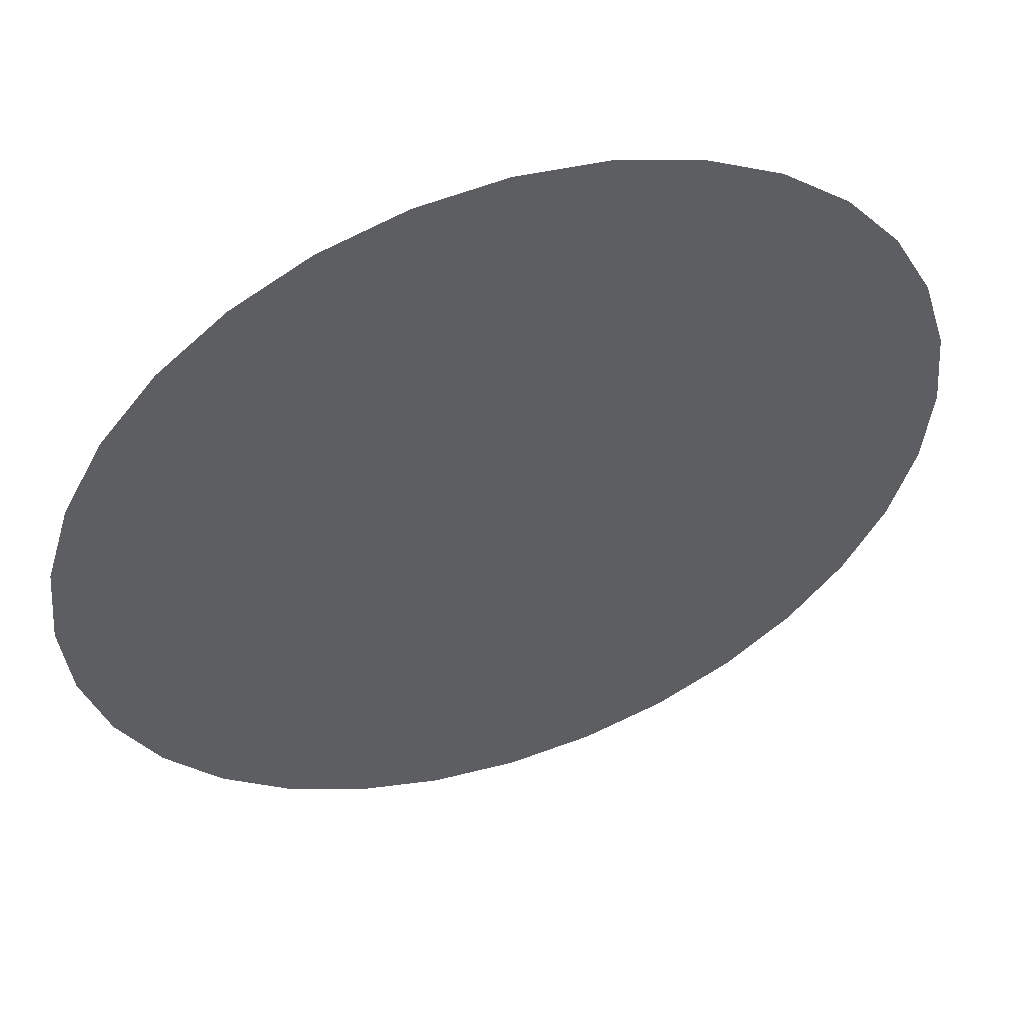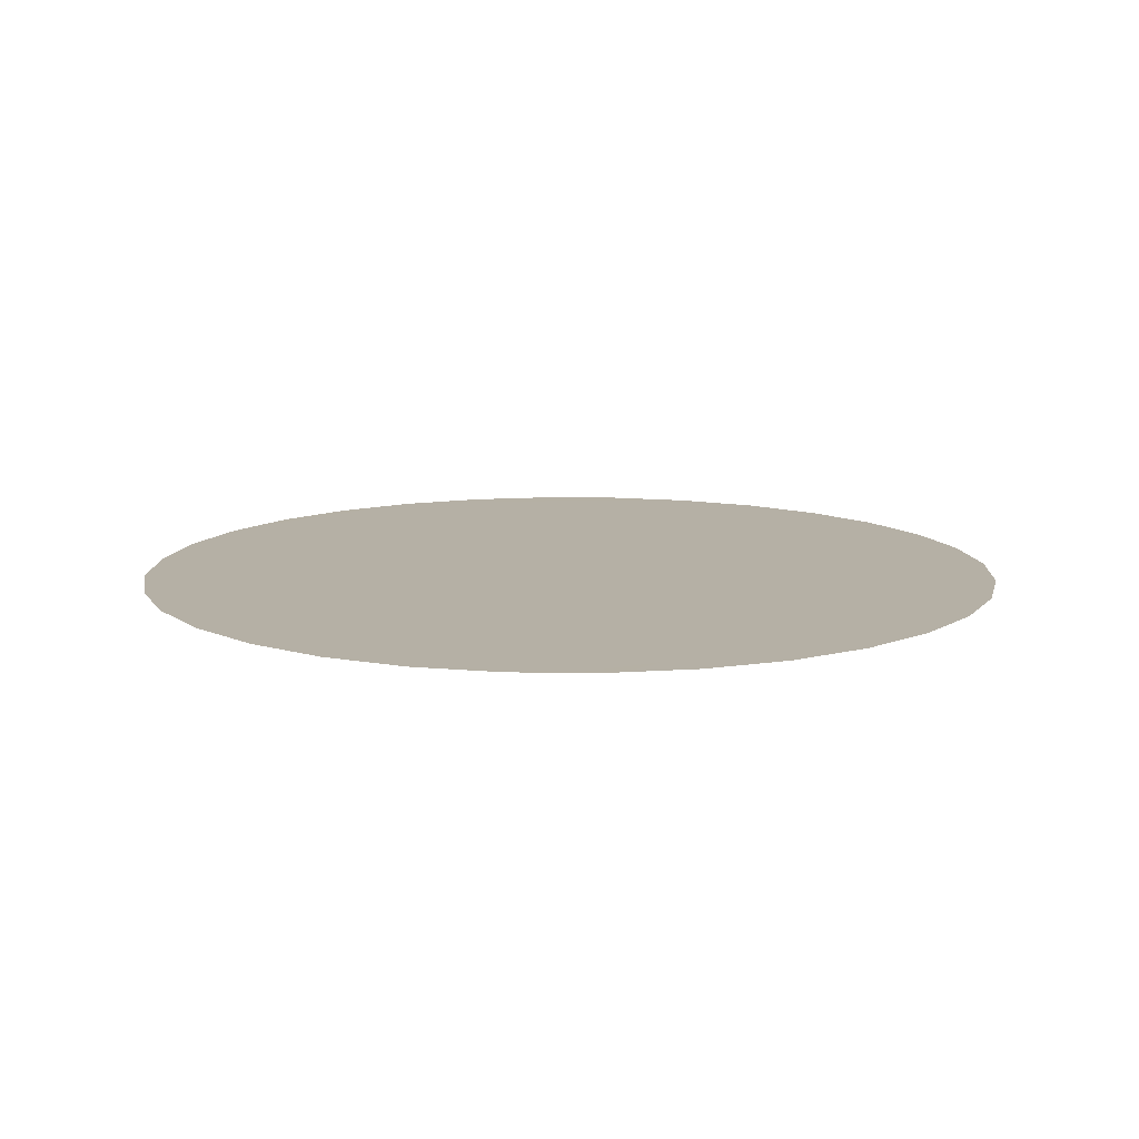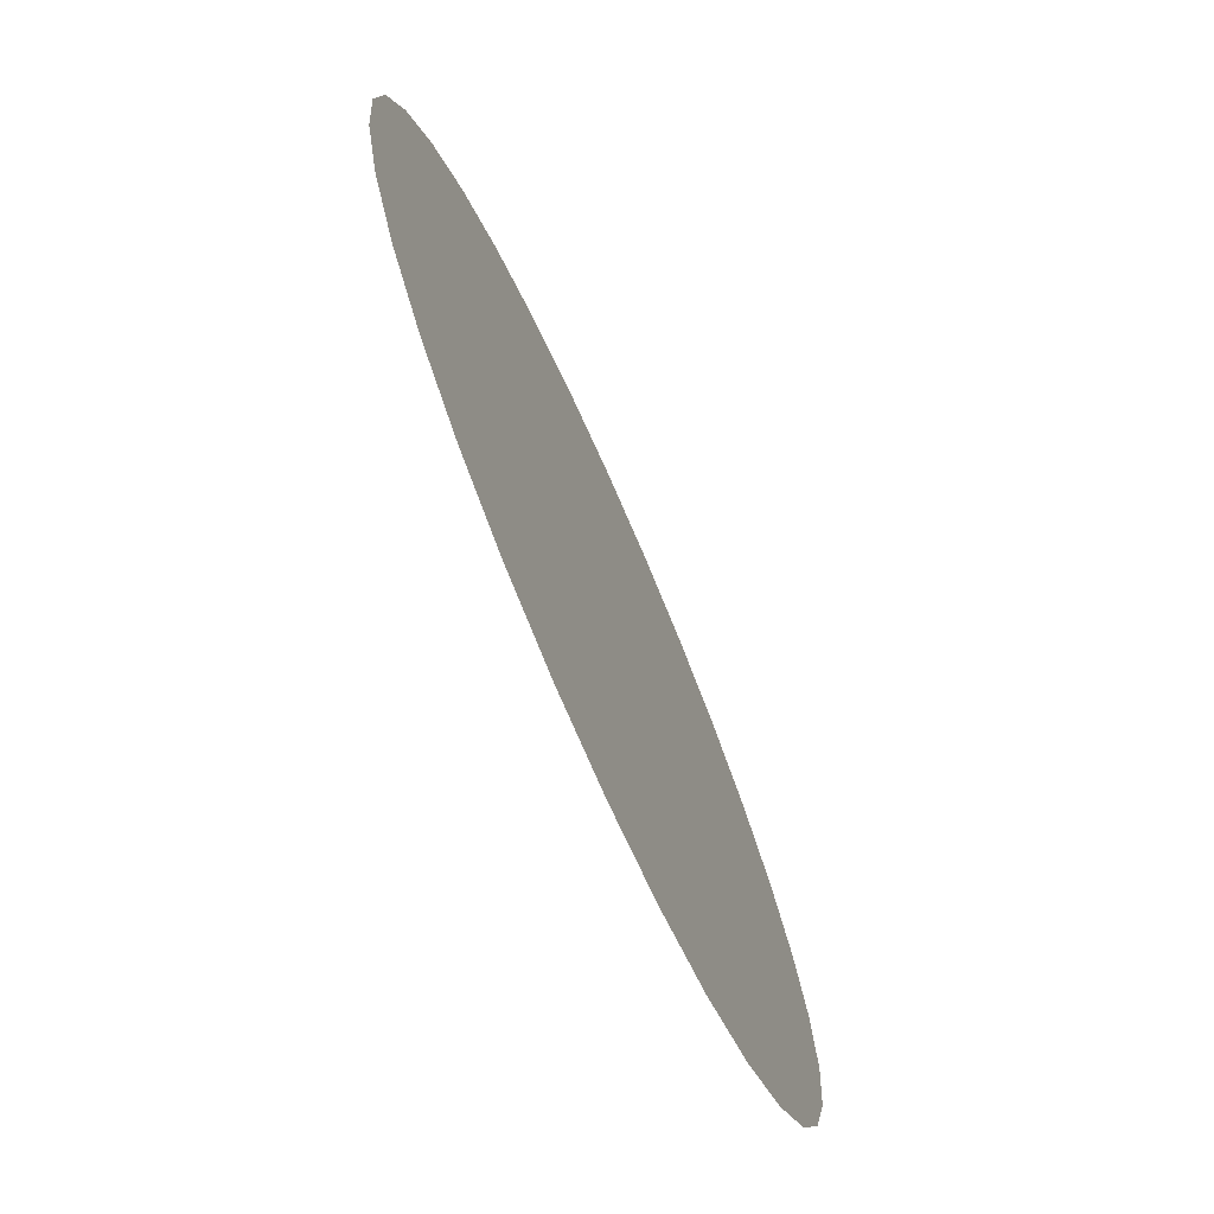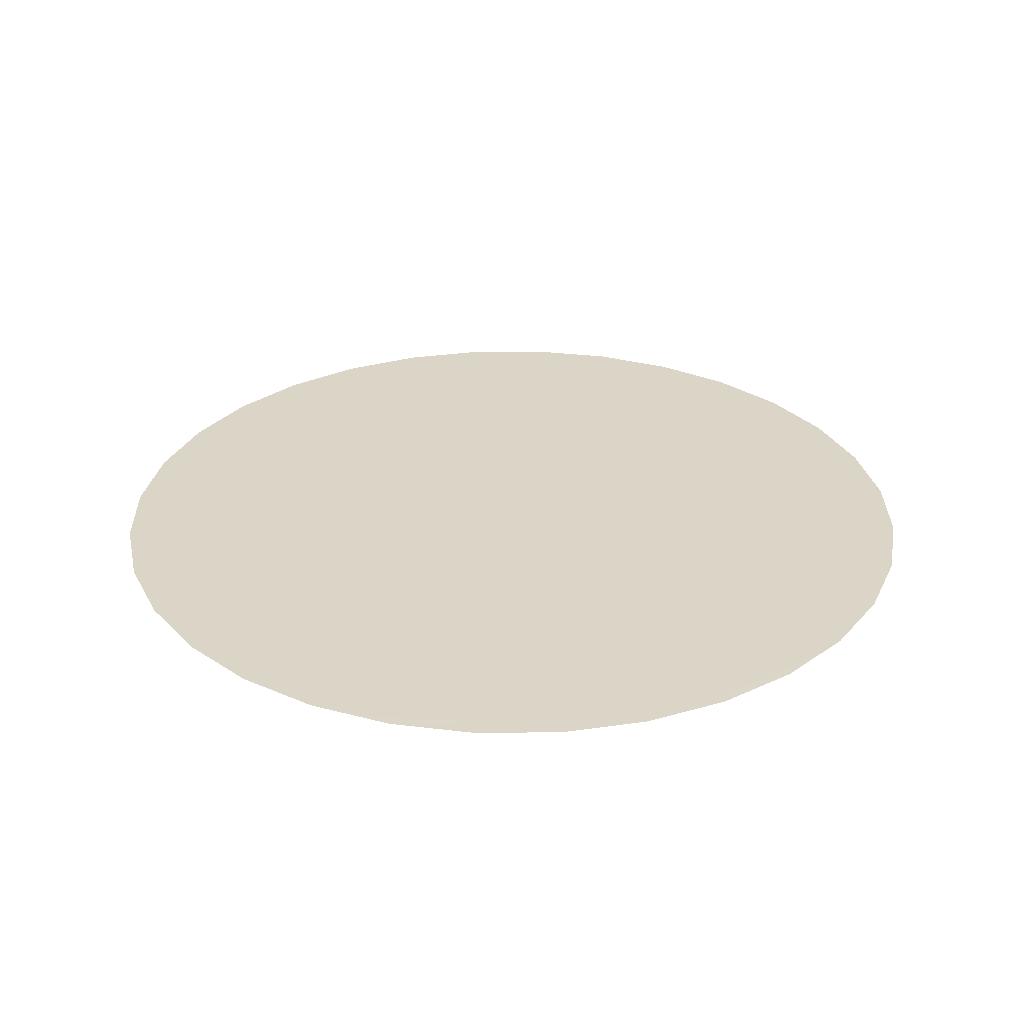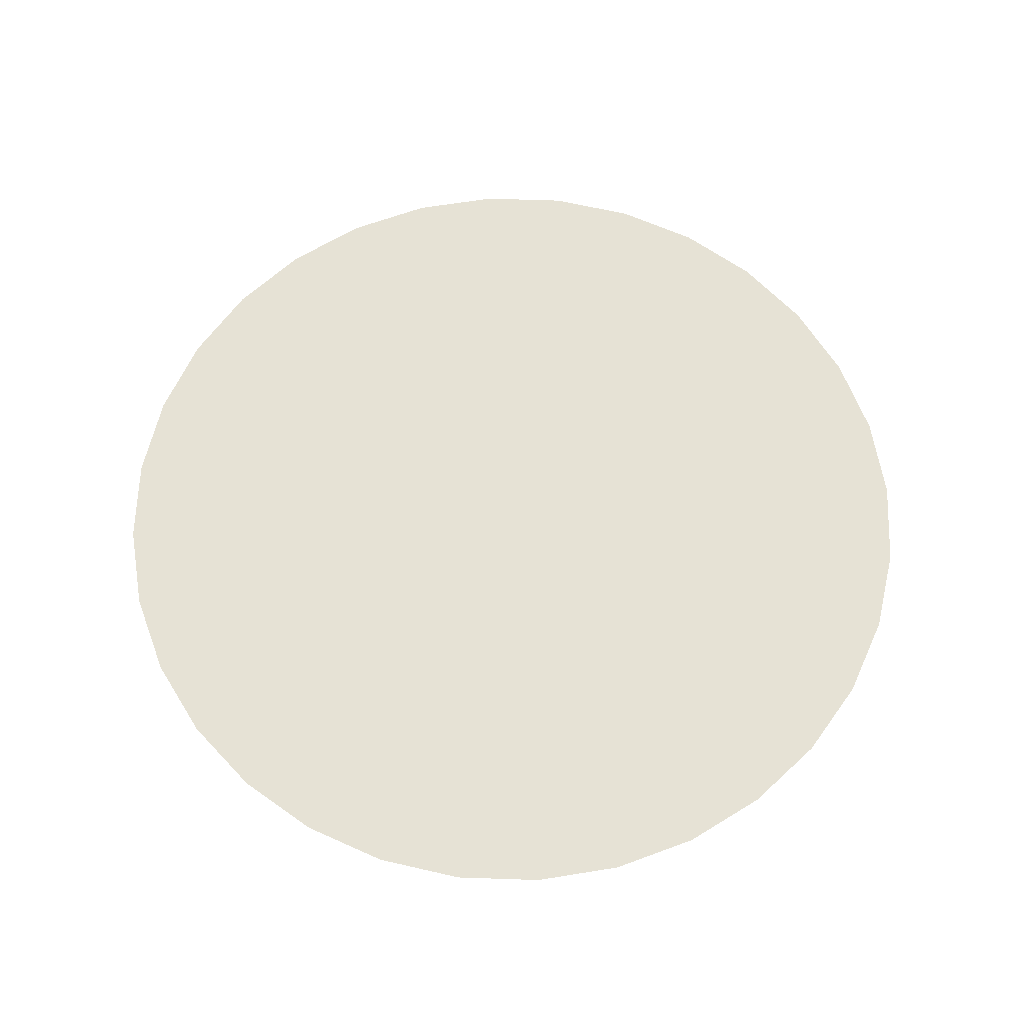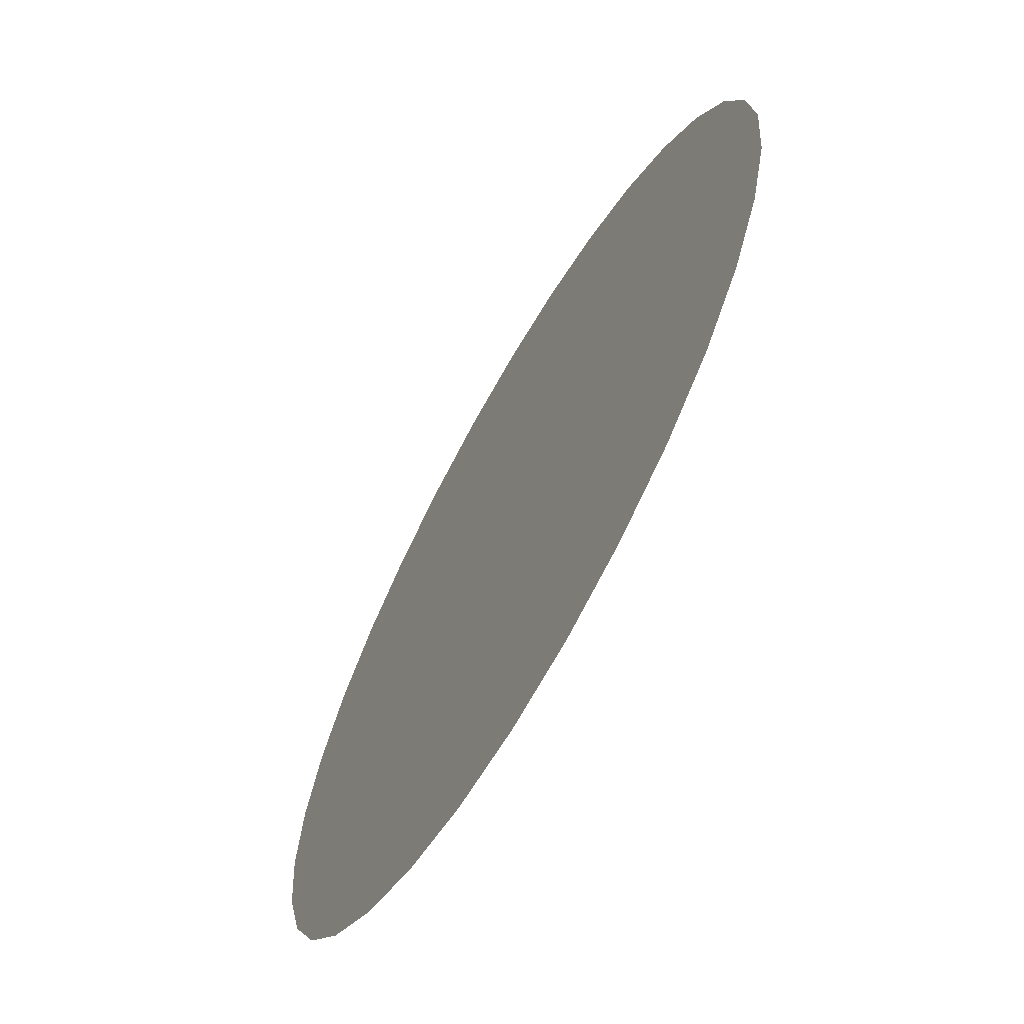
<metadata>
{"format":"obj","ext":"obj","renderer":"f3d","projection":"perspective","resolution":1024,"background":"white","views":[{"elev":52.0,"azim":-18.9,"up":"+Z"},{"elev":11.7,"azim":131.1,"up":"+Y"},{"elev":-73.2,"azim":113.8,"up":"+Z"},{"elev":29.6,"azim":-40.3,"up":"+Y"},{"elev":63.9,"azim":-116.2,"up":"+Y"},{"elev":-67.1,"azim":60.3,"up":"+Z"}]}
</metadata>
<code>
v -1.028 4.439 -1.827
v -1.018 4.439 -1.853
v -0.992 4.439 -1.842
v -1.018 4.439 -1.817
v -1.026 4.439 -1.824
v -1.021 4.439 -1.819
v -1.024 4.439 -1.821
v -1.01 4.439 -1.815
v -1.014 4.439 -1.816
v -1.006 4.439 -1.816
v -0.9962 4.439 -1.821
v -0.9992 4.439 -1.819
v -1.003 4.439 -1.817
v -0.992 4.439 -1.827
v -0.9938 4.439 -1.824
v -0.9909 4.439 -1.831
v -0.9909 4.439 -1.839
v -0.9905 4.439 -1.835
v -0.9962 4.439 -1.849
v -0.9938 4.439 -1.846
v -1.003 4.439 -1.853
v -0.9992 4.439 -1.851
v -1.01 4.439 -1.854
v -1.006 4.439 -1.854
v -1.014 4.439 -1.854
v -1.028 4.439 -1.842
v -1.021 4.439 -1.851
v -1.026 4.439 -1.846
v -1.024 4.439 -1.849
v -1.03 4.439 -1.835
v -1.029 4.439 -1.839
v -1.029 4.439 -1.831
f 1 2 3
f 4 5 1
f 4 6 7
f 8 9 4
f 4 10 8
f 11 12 13
f 14 15 11
f 3 16 14
f 3 17 18
f 19 20 3
f 21 22 19
f 23 24 21
f 2 25 23
f 26 27 2
f 26 28 29
f 30 31 26
f 26 32 30
f 4 7 5
f 13 10 4
f 3 11 13
f 3 18 16
f 2 19 3
f 2 23 21
f 26 29 27
f 1 32 26
f 13 4 1
f 3 14 11
f 2 21 19
f 1 26 2
f 3 13 1

</code>
